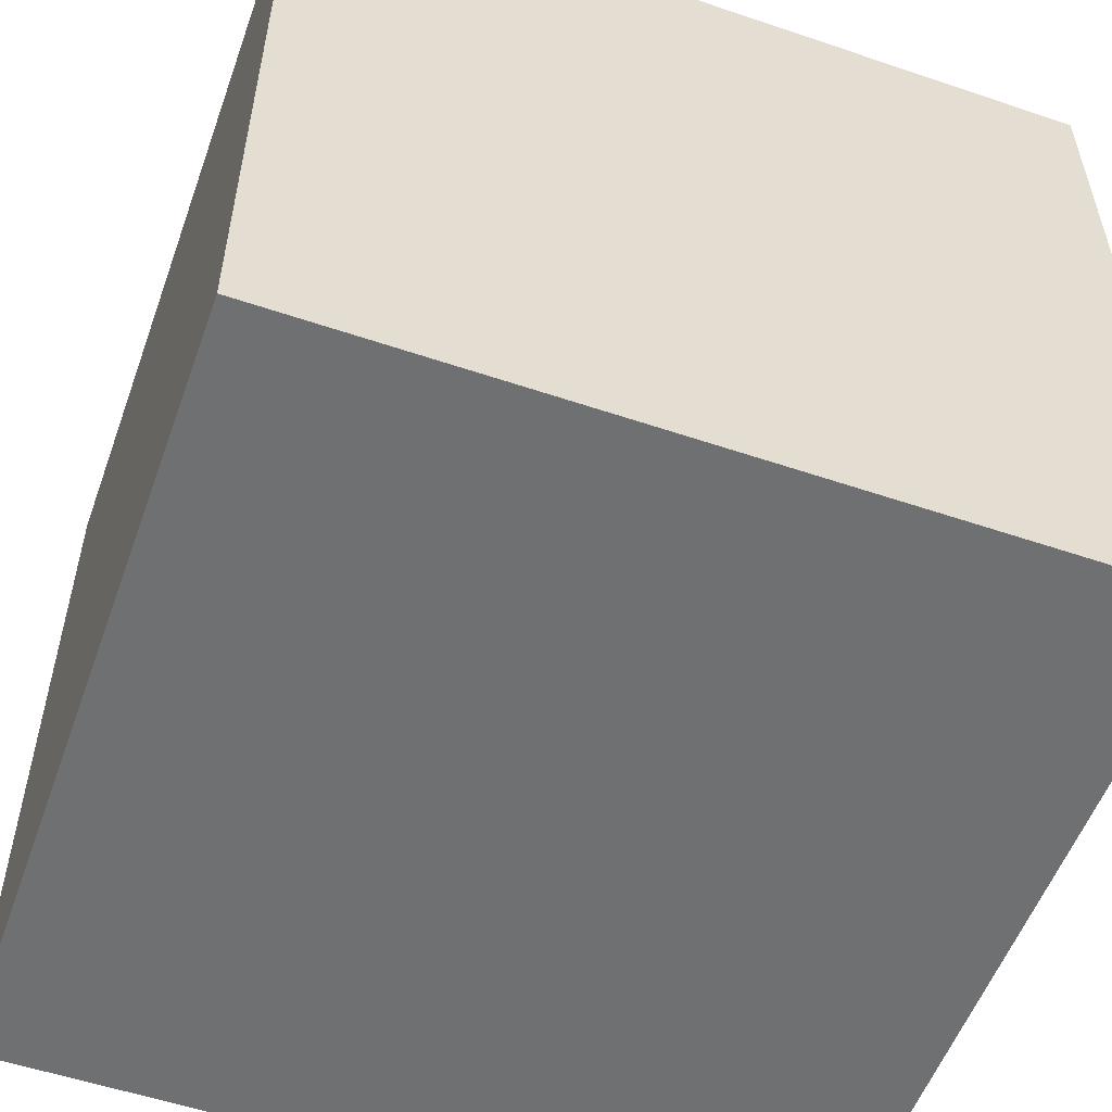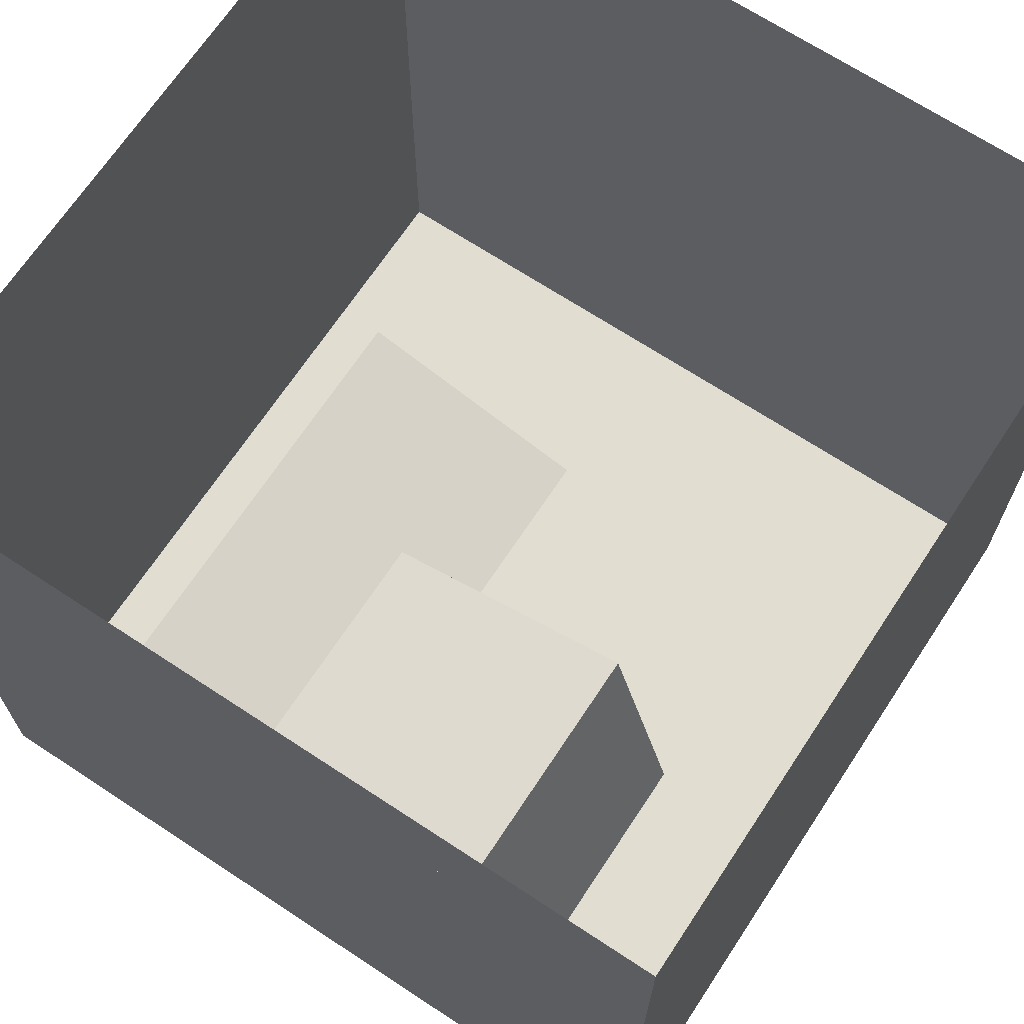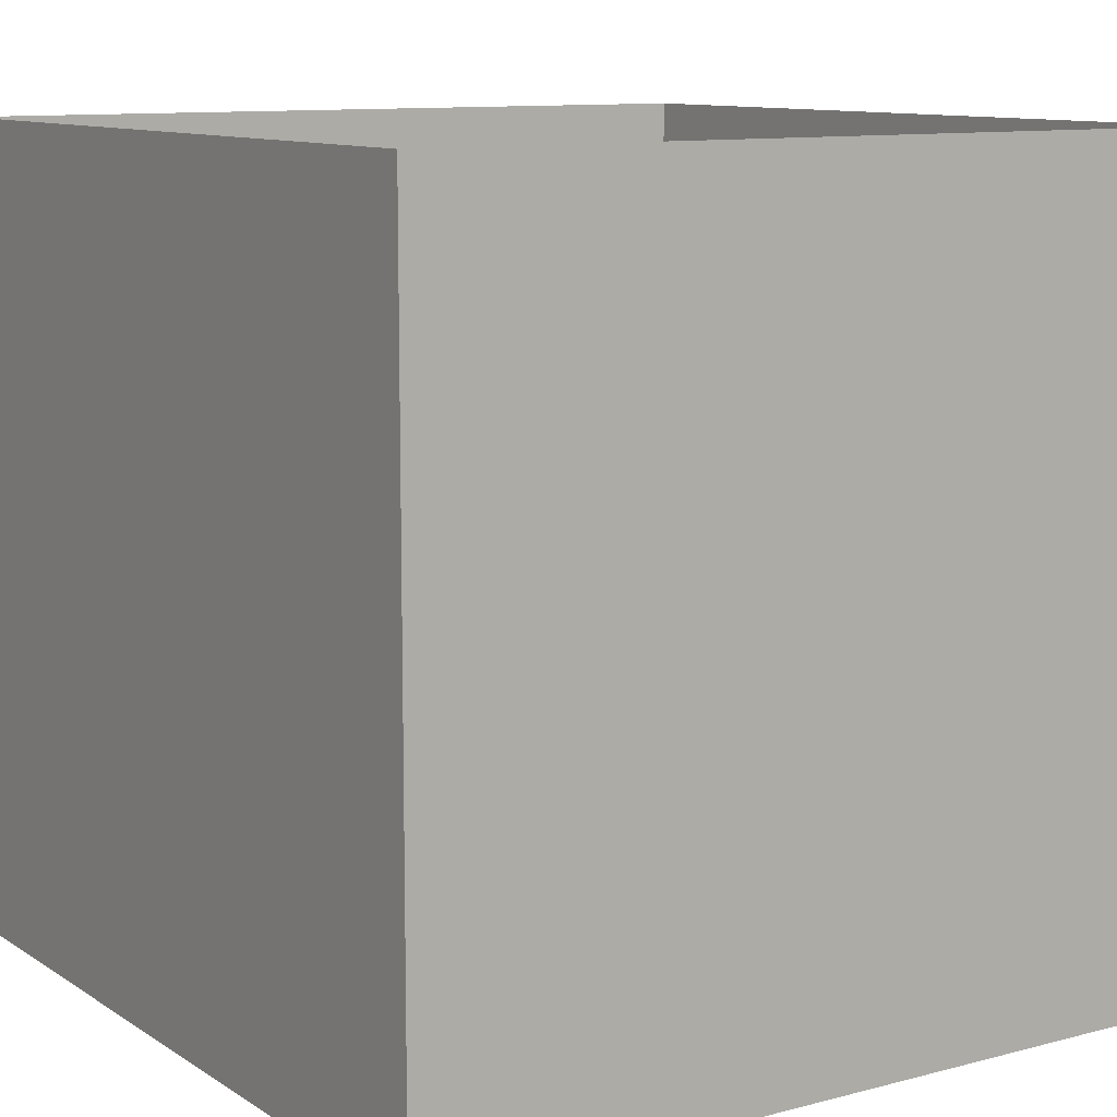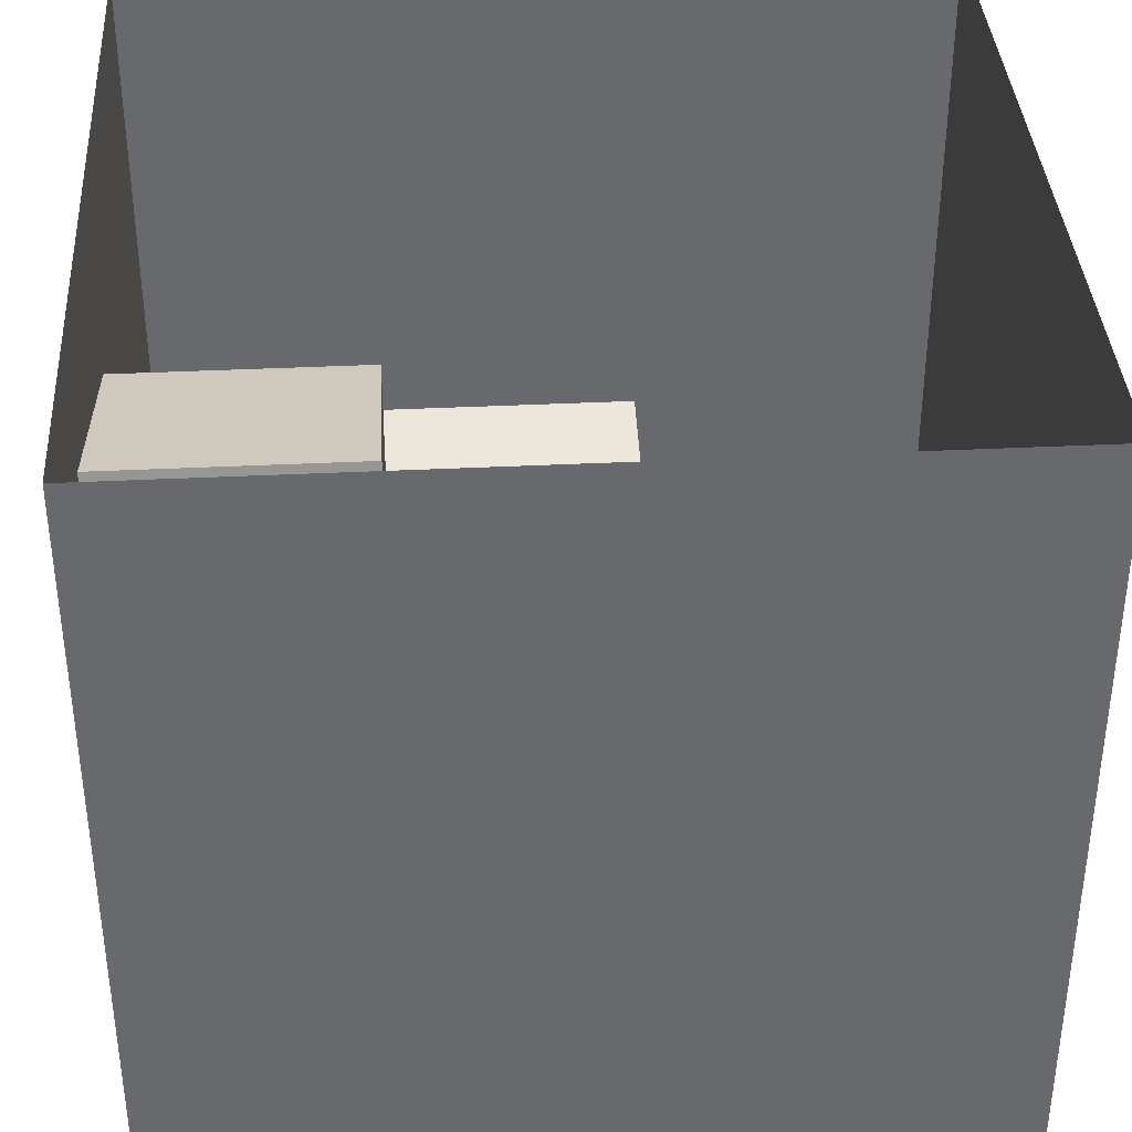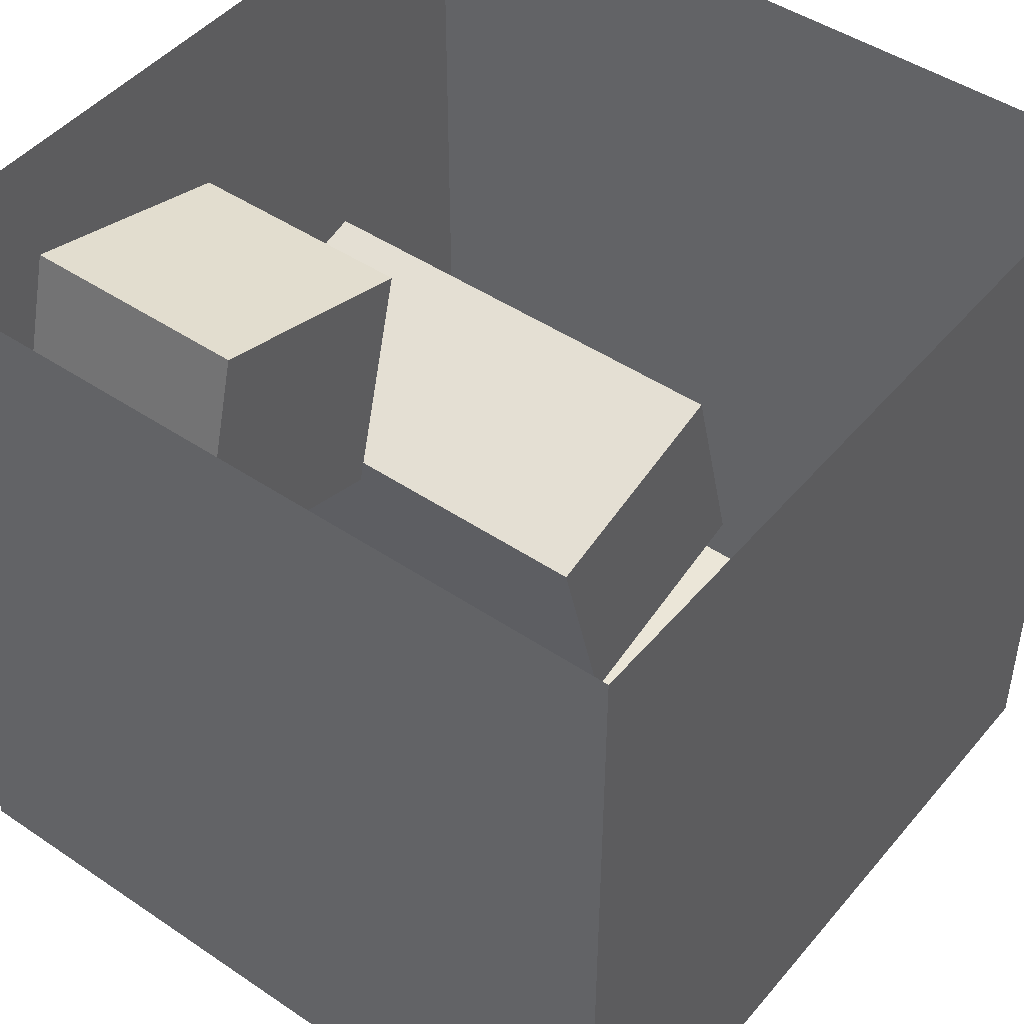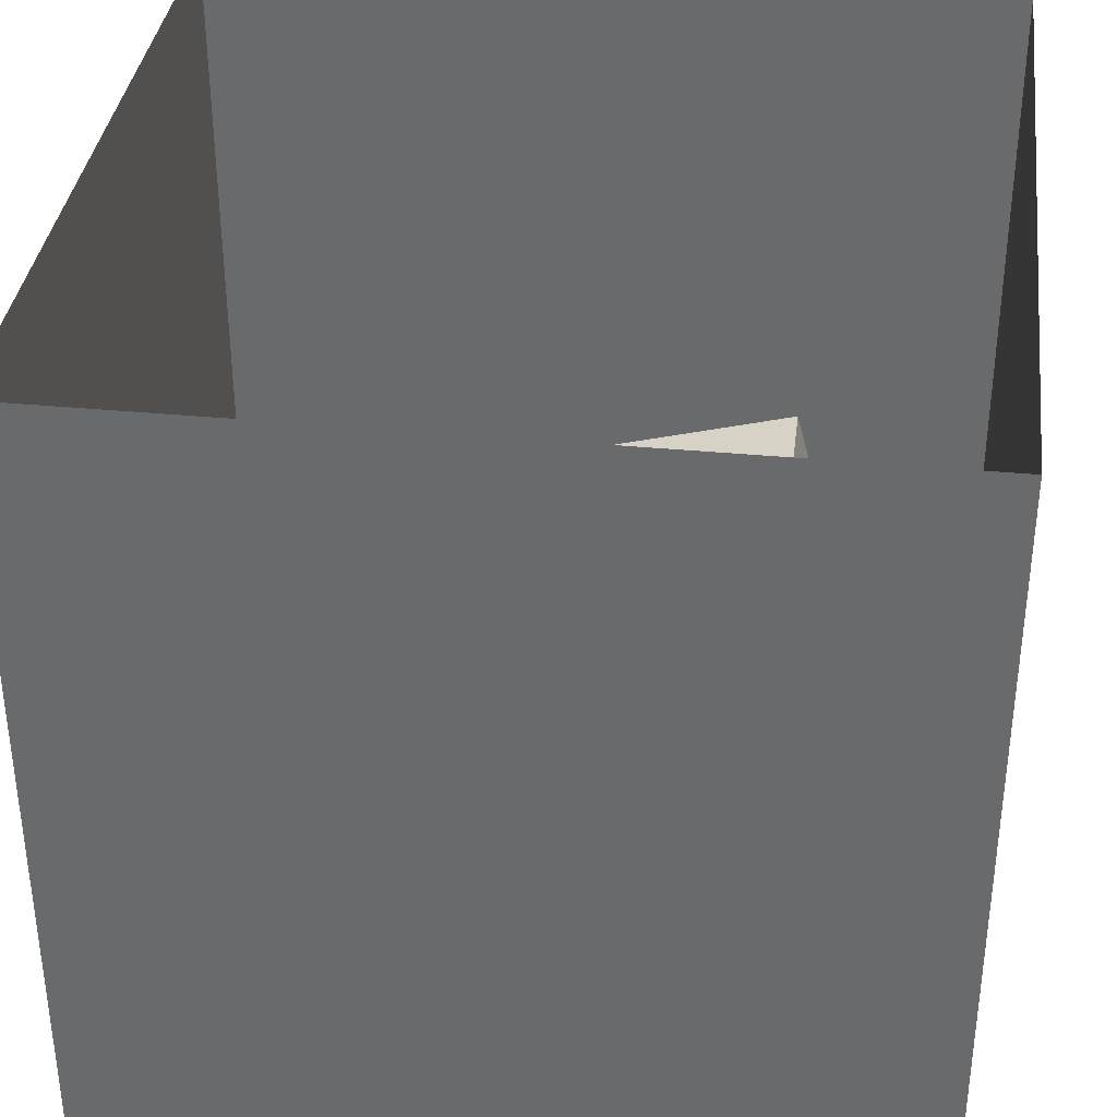
<metadata>
{"format":"obj","ext":"obj","renderer":"f3d","projection":"perspective","resolution":1024,"background":"white","views":[{"elev":-54.8,"azim":70.3,"up":"+Z"},{"elev":68.4,"azim":33.4,"up":"+Z"},{"elev":10.6,"azim":-123.3,"up":"+Z"},{"elev":37.5,"azim":86.4,"up":"+Z"},{"elev":46.4,"azim":127.6,"up":"+Z"},{"elev":36.1,"azim":7.1,"up":"+Z"}]}
</metadata>
<code>
v -1 4.371e-08 1
v 1 4.371e-08 1
v -1 -4.371e-08 -1
v 1 -4.371e-08 -1
v -1 2 -1
v 1 2 -1
v -1 2 1
v 1 2 1
v -1 0 -1
v 1 0 -1
v -1 2 -1
v 1 2 -1
v 1 5.96e-08 -1
v 1 5.96e-08 1
v 1 2 -1
v 1 2 1
v -1 5.96e-08 1
v -1 5.96e-08 -1
v -1 2 1
v -1 2 -1
v -0.5421 0 0.07742
v 0.03742 0 -0.07787
v -0.5421 1.2 0.07742
v 0.03742 1.2 -0.07787
v -0.1179 0 -0.6574
v -0.6974 0 -0.5021
v -0.1179 1.2 -0.6574
v -0.6974 1.2 -0.5021
v -0.1179 1.2 -0.6574
v -0.6974 1.2 -0.5021
v 0.03742 1.2 -0.07787
v -0.5421 1.2 0.07742
v -0.6974 0 -0.5021
v -0.1179 0 -0.6574
v -0.5421 0 0.07742
v 0.03742 0 -0.07787
v -0.1179 0 -0.6574
v -0.1179 1.2 -0.6574
v 0.03742 0 -0.07787
v 0.03742 1.2 -0.07787
v -0.6974 1.2 -0.5021
v -0.6974 0 -0.5021
v -0.5421 1.2 0.07742
v -0.5421 0 0.07742
v -0.03742 0 0.5421
v 0.5421 0 0.6974
v -0.03742 0.6 0.5421
v 0.5421 0.6 0.6974
v 0.6974 0 0.1179
v 0.1179 0 -0.03742
v 0.6974 0.6 0.1179
v 0.1179 0.6 -0.03742
v 0.6974 0.6 0.1179
v 0.1179 0.6 -0.03742
v 0.5421 0.6 0.6974
v -0.03742 0.6 0.5421
v 0.1179 0 -0.03742
v 0.6974 0 0.1179
v -0.03742 0 0.5421
v 0.5421 0 0.6974
v 0.6974 0 0.1179
v 0.6974 0.6 0.1179
v 0.5421 0 0.6974
v 0.5421 0.6 0.6974
v 0.1179 0.6 -0.03742
v 0.1179 0 -0.03742
v -0.03742 0.6 0.5421
v -0.03742 0 0.5421
v -0.25 1.999 -0.25
v 0.25 1.999 -0.25
v -0.25 1.999 0.25
v 0.25 1.999 0.25
o cb_floor
f 1 2 4 3
o cb_ceiling
f 5 6 8 7
o cb_back
f 9 10 12 11
o cb_back
f 13 14 16 15
o cb_back
f 17 18 20 19
o cb_tallbox
f 21 22 24 23
f 25 26 28 27
f 29 30 32 31
f 33 34 36 35
f 37 38 40 39
f 41 42 44 43
o cb_shortbox
f 45 46 48 47
f 49 50 52 51
f 53 54 56 55
f 57 58 60 59
f 61 62 64 63
f 65 66 68 67
o cb_light
f 69 70 72 71

</code>
